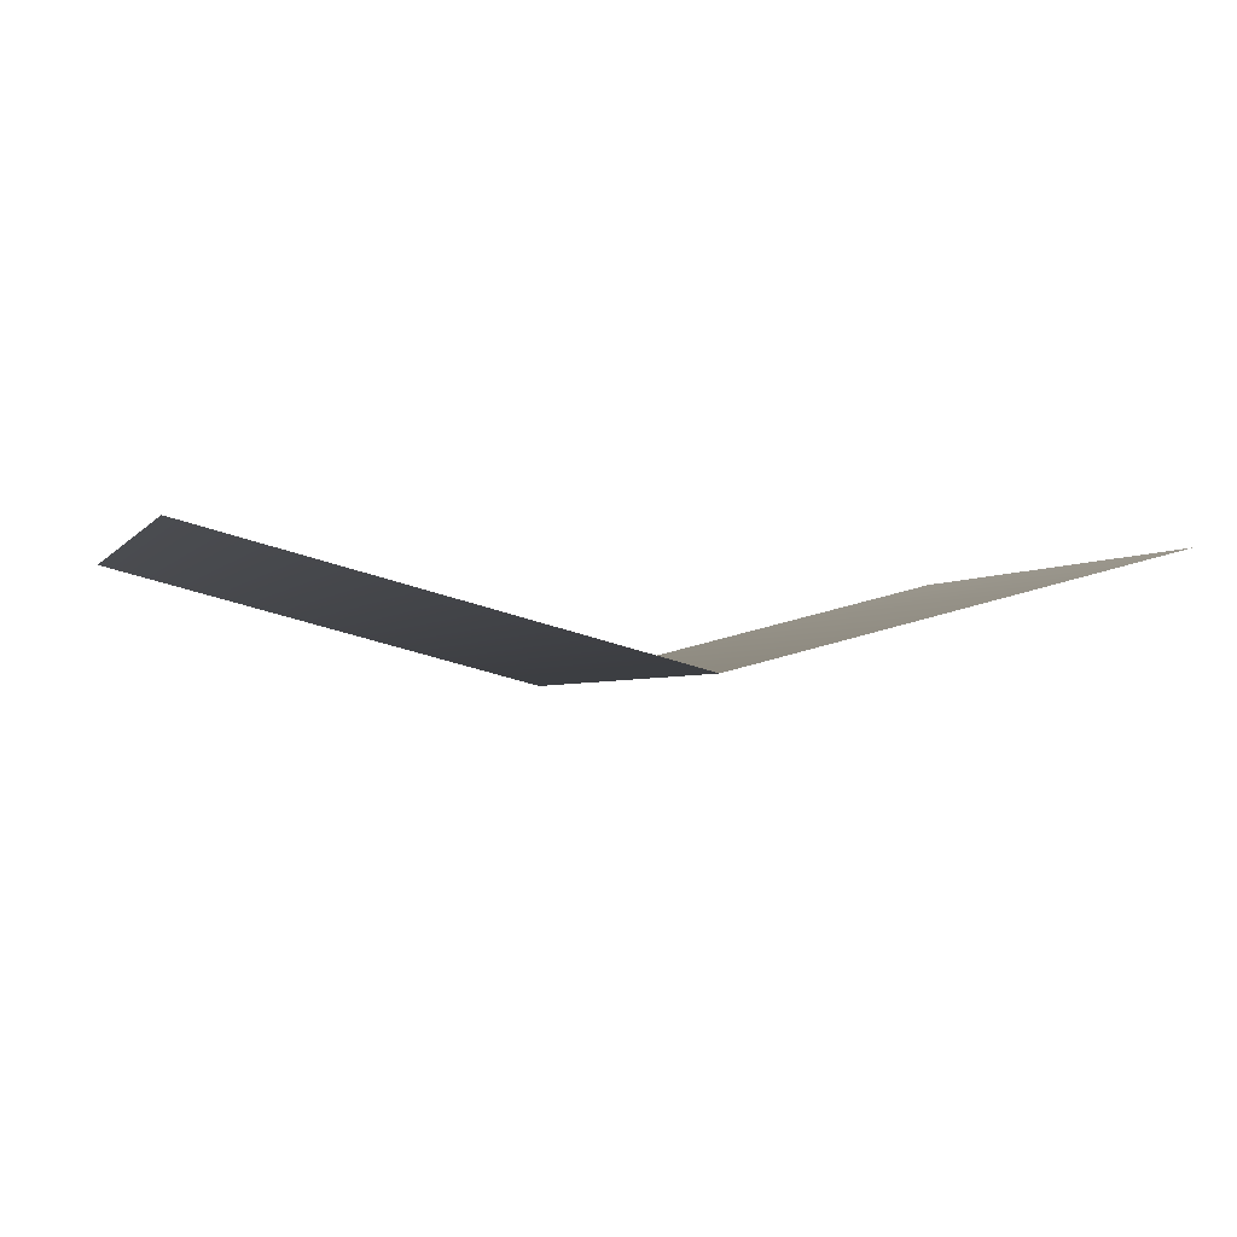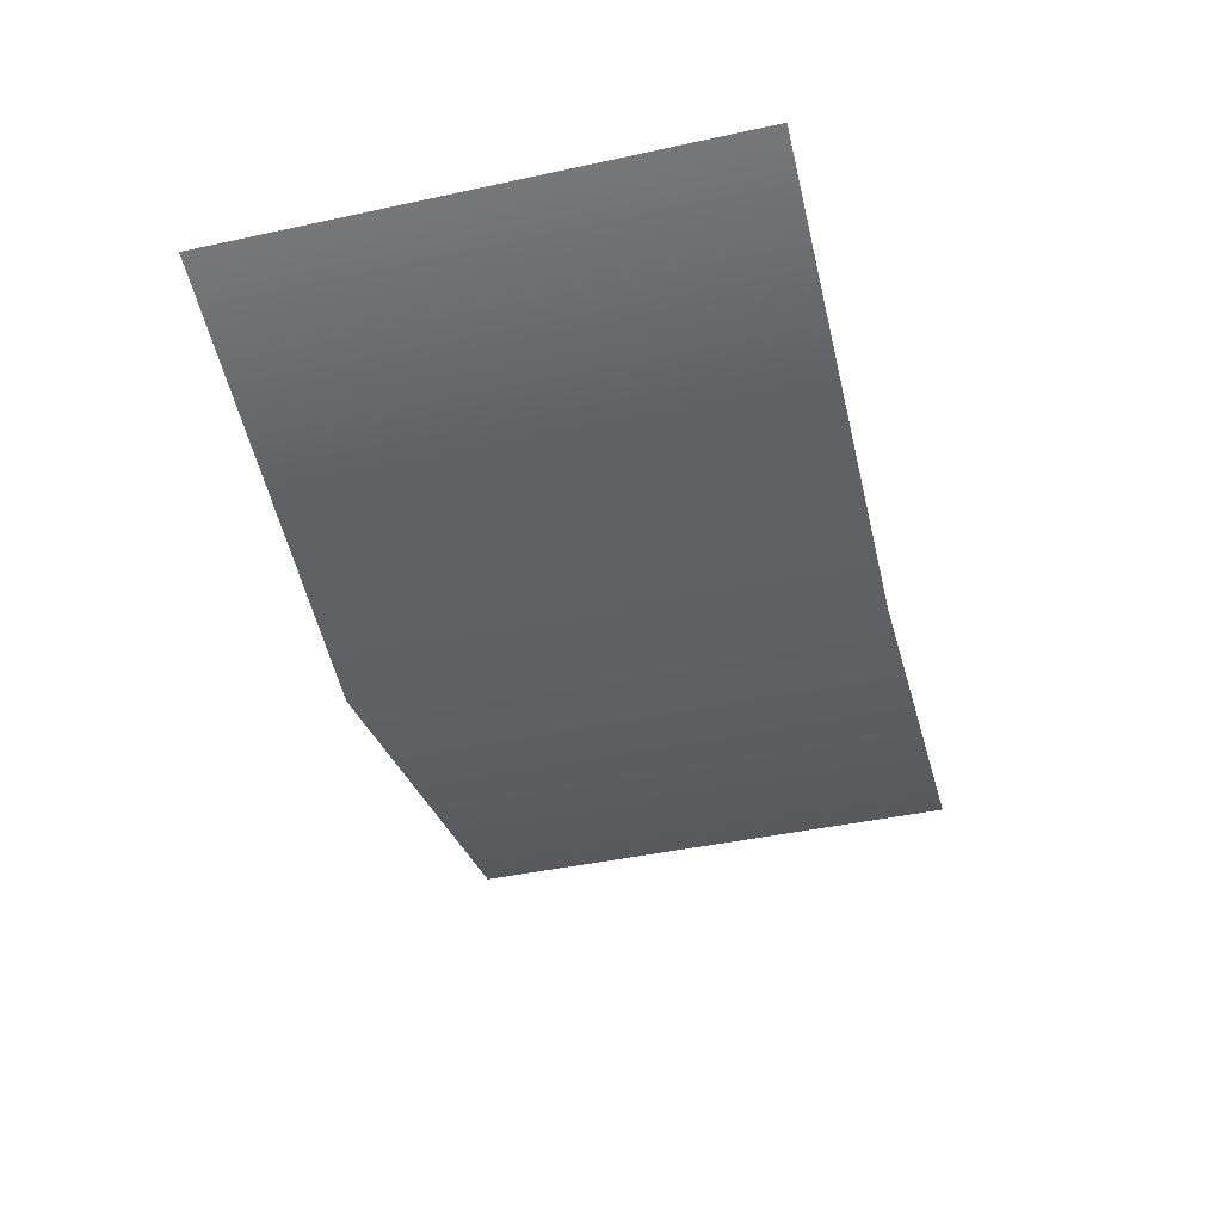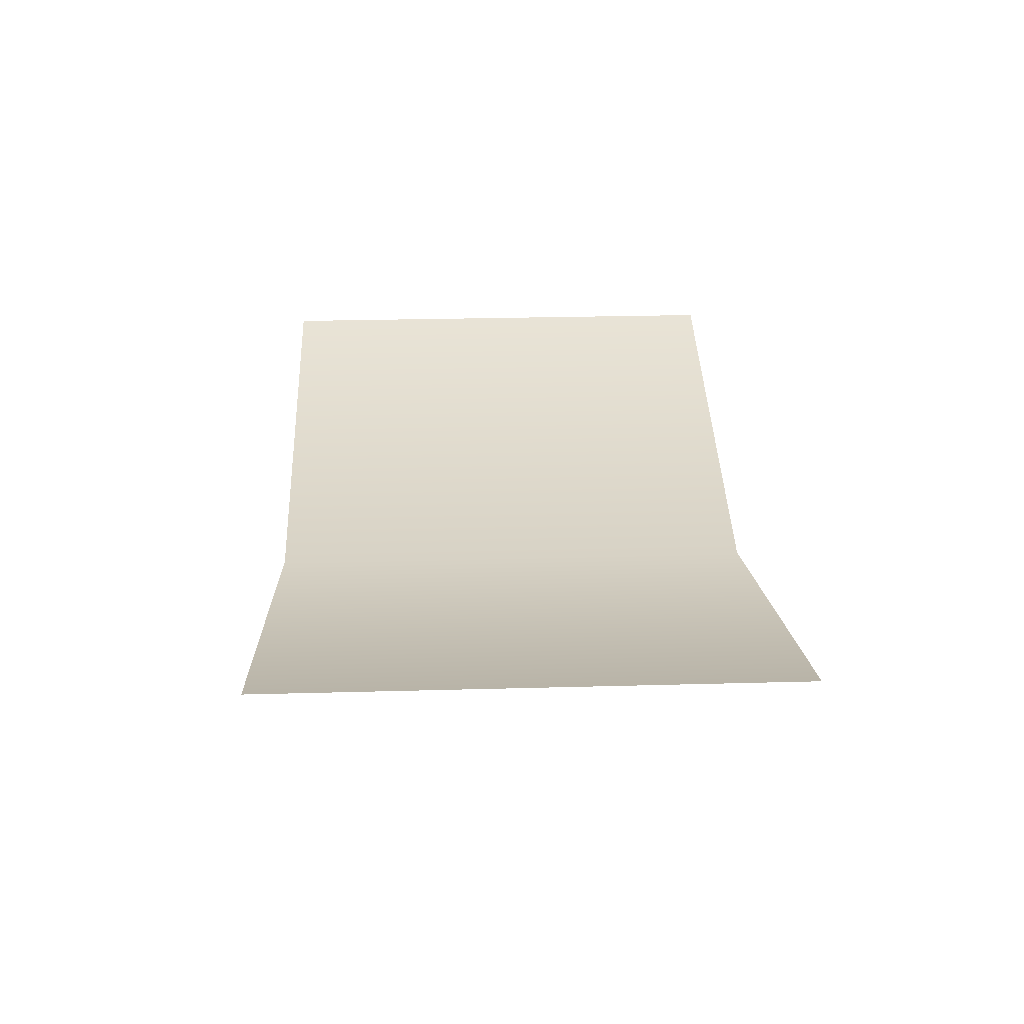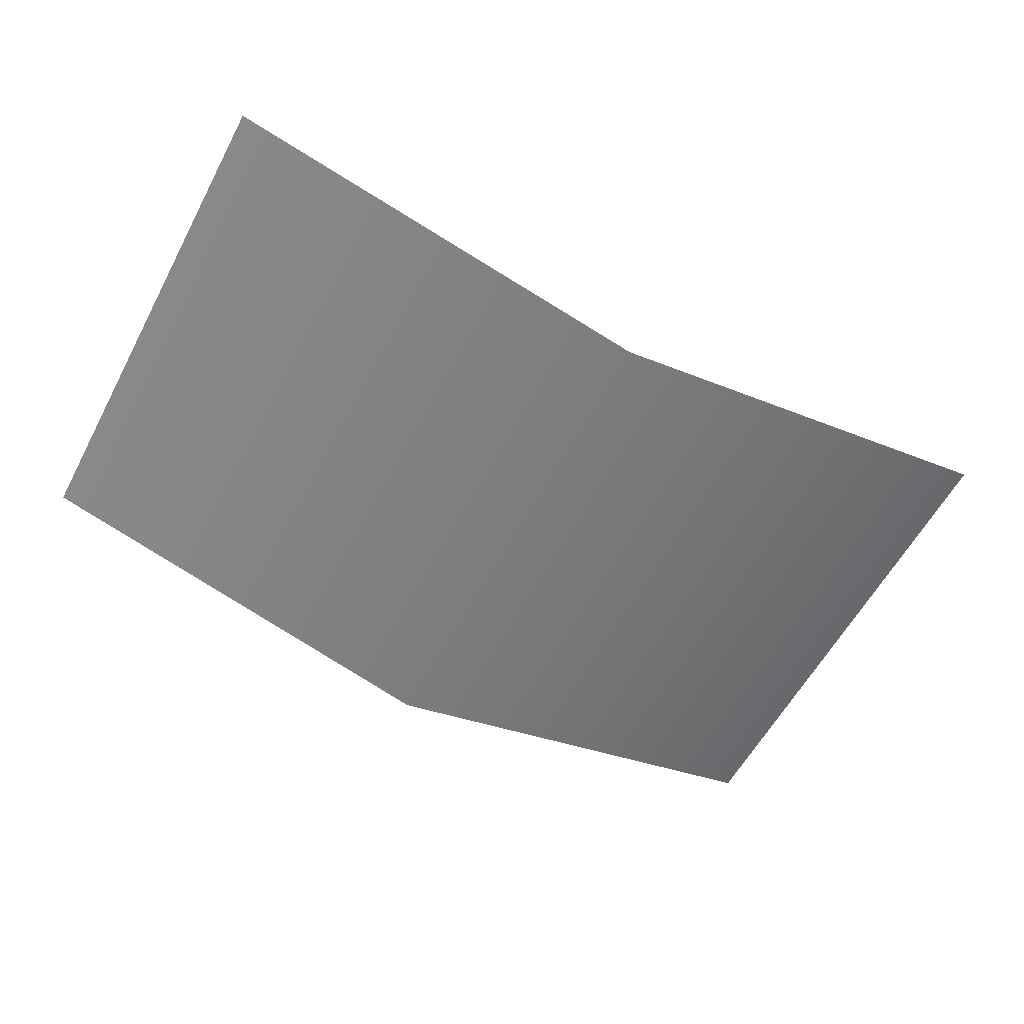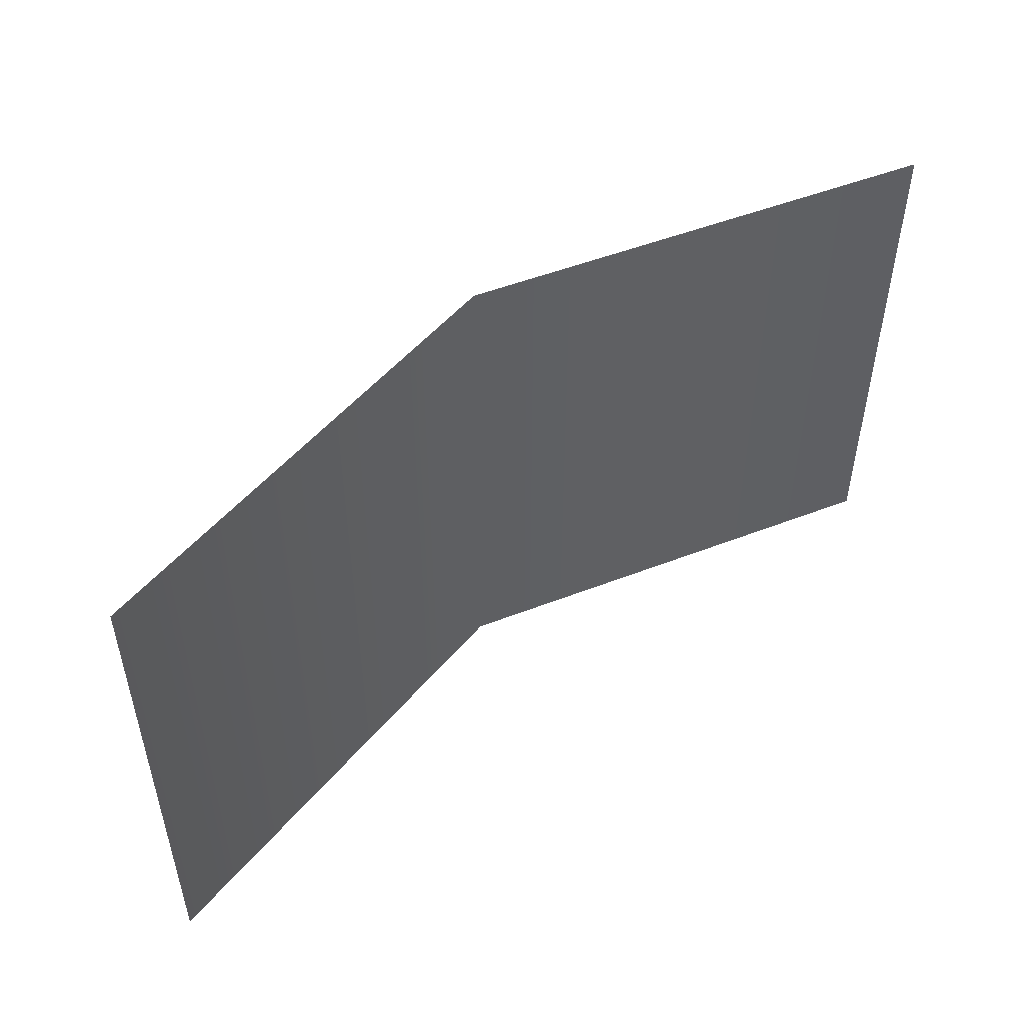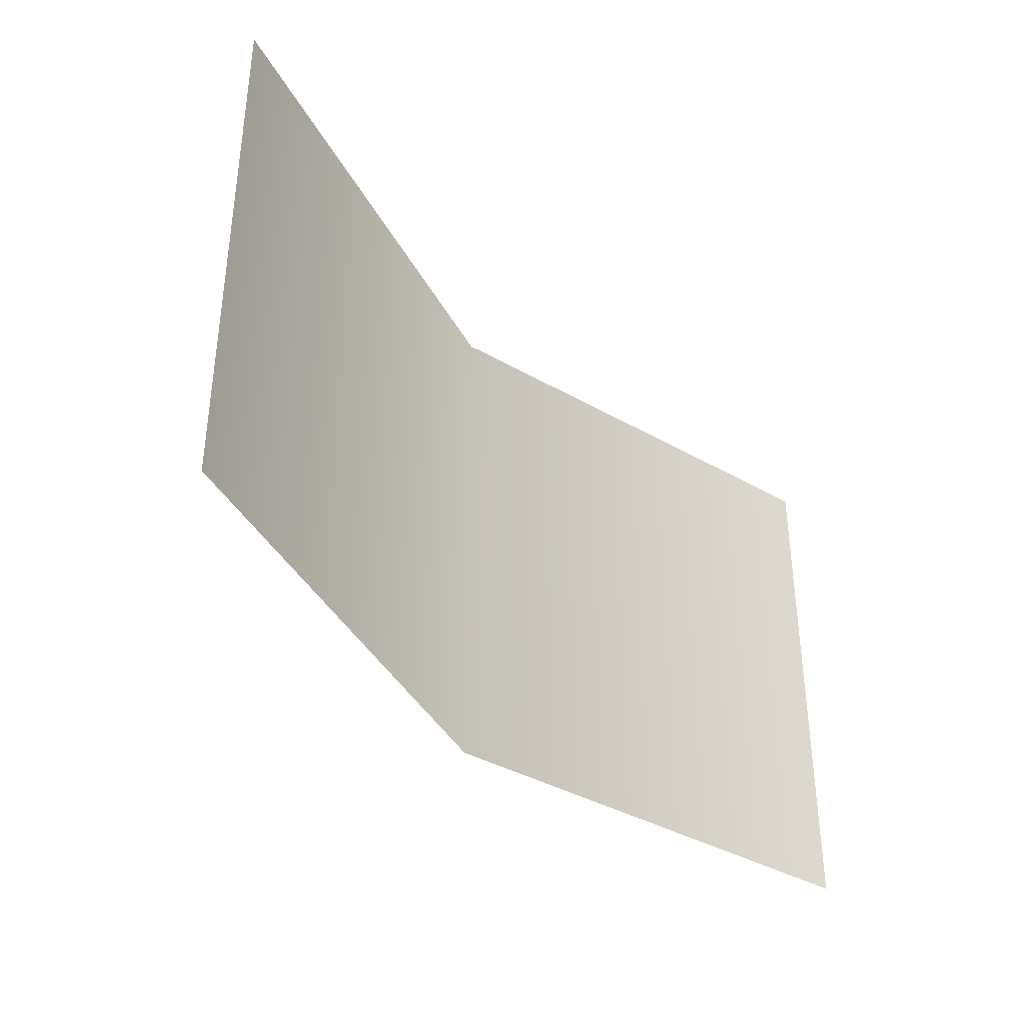
<metadata>
{"format":"obj","ext":"obj","renderer":"f3d","projection":"perspective","resolution":1024,"background":"white","views":[{"elev":-3.0,"azim":-18.7,"up":"+Z"},{"elev":-43.6,"azim":-75.8,"up":"+Z"},{"elev":27.4,"azim":-92.4,"up":"+Z"},{"elev":-58.9,"azim":151.9,"up":"+Z"},{"elev":50.7,"azim":-37.4,"up":"+Y"},{"elev":-37.7,"azim":-50.8,"up":"+Y"}]}
</metadata>
<code>
g fcbg_desert_001_grass_01
v 1.849 0.02378 0.2368
v 1.849 2.139 0.2368
v -7.151e-08 2.139 -0.2368
v -7.151e-08 0.02378 -0.2368
v -1.849 2.139 0.2368
v -1.849 0.02378 0.2368
g fcbg_desert_001_grass_01_0
f 3 2 1
f 4 3 1
f 5 3 4
f 6 5 4

</code>
